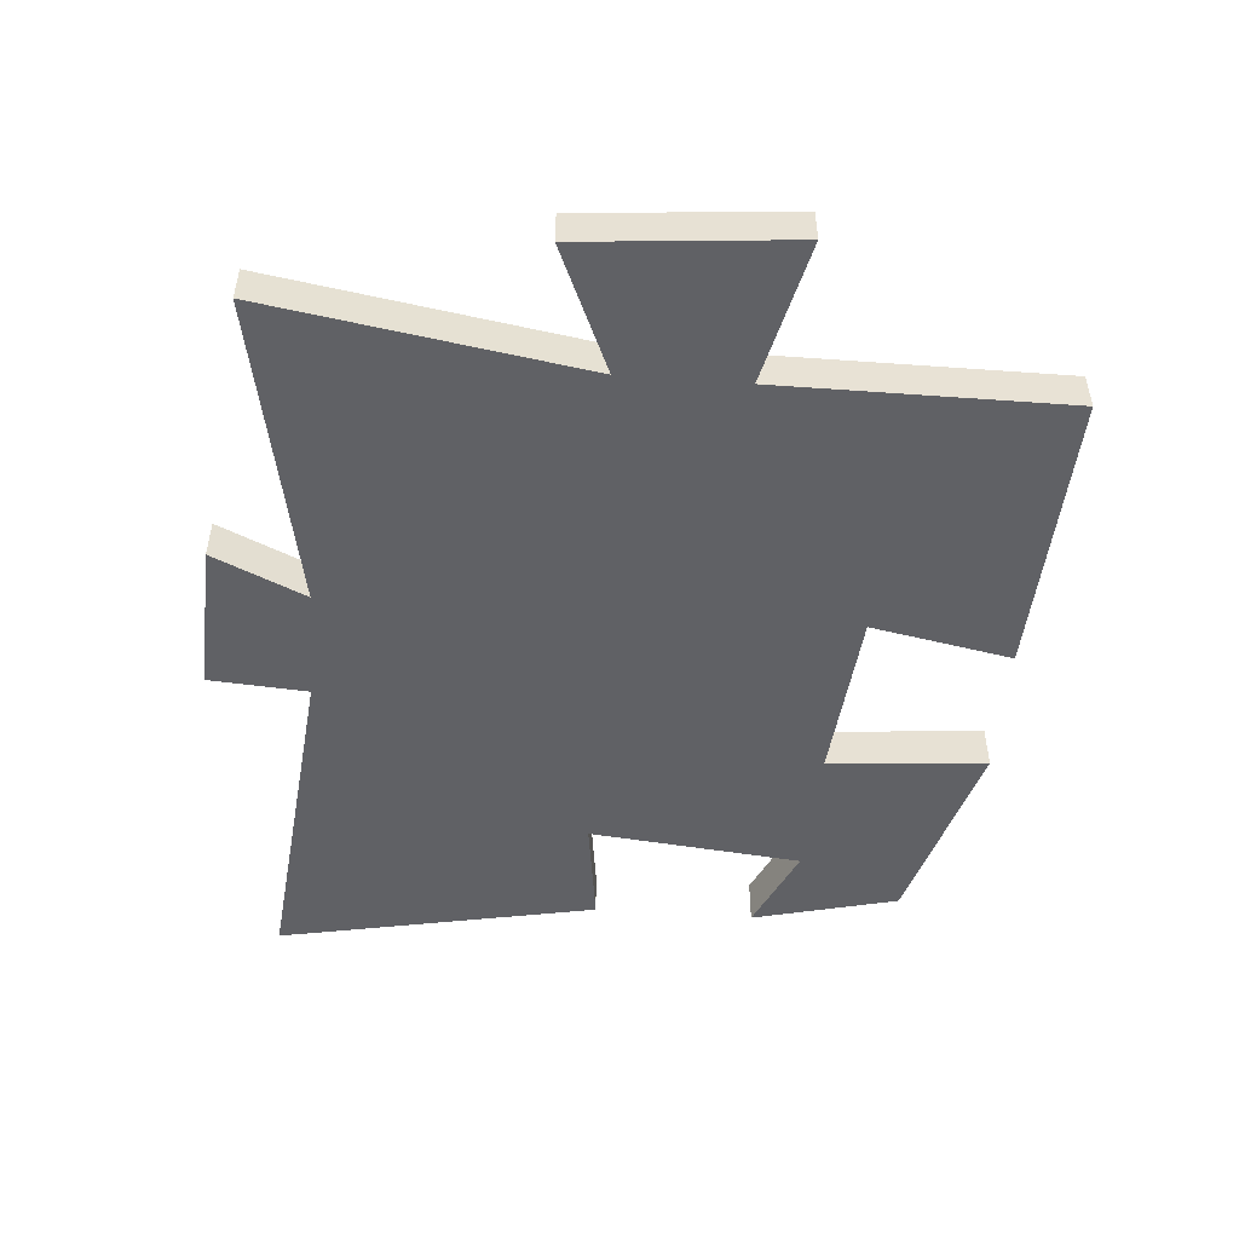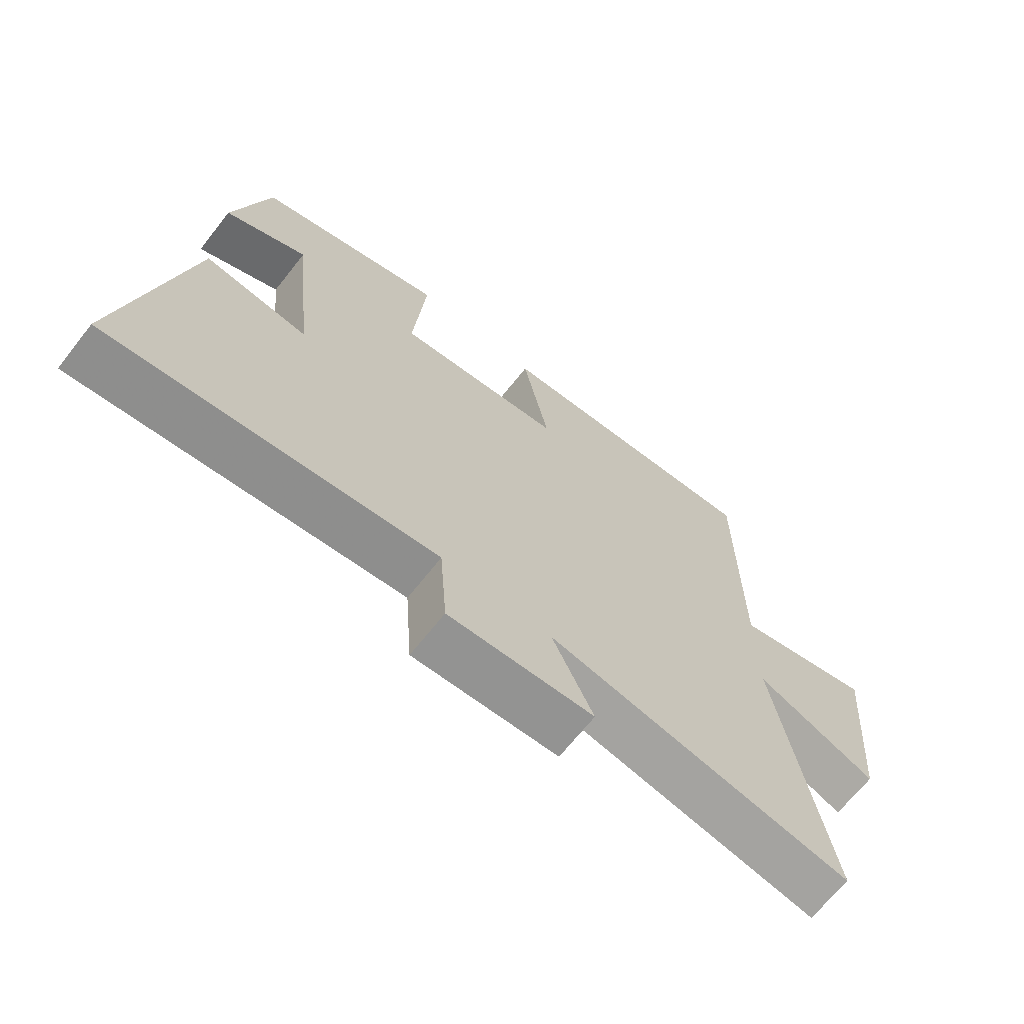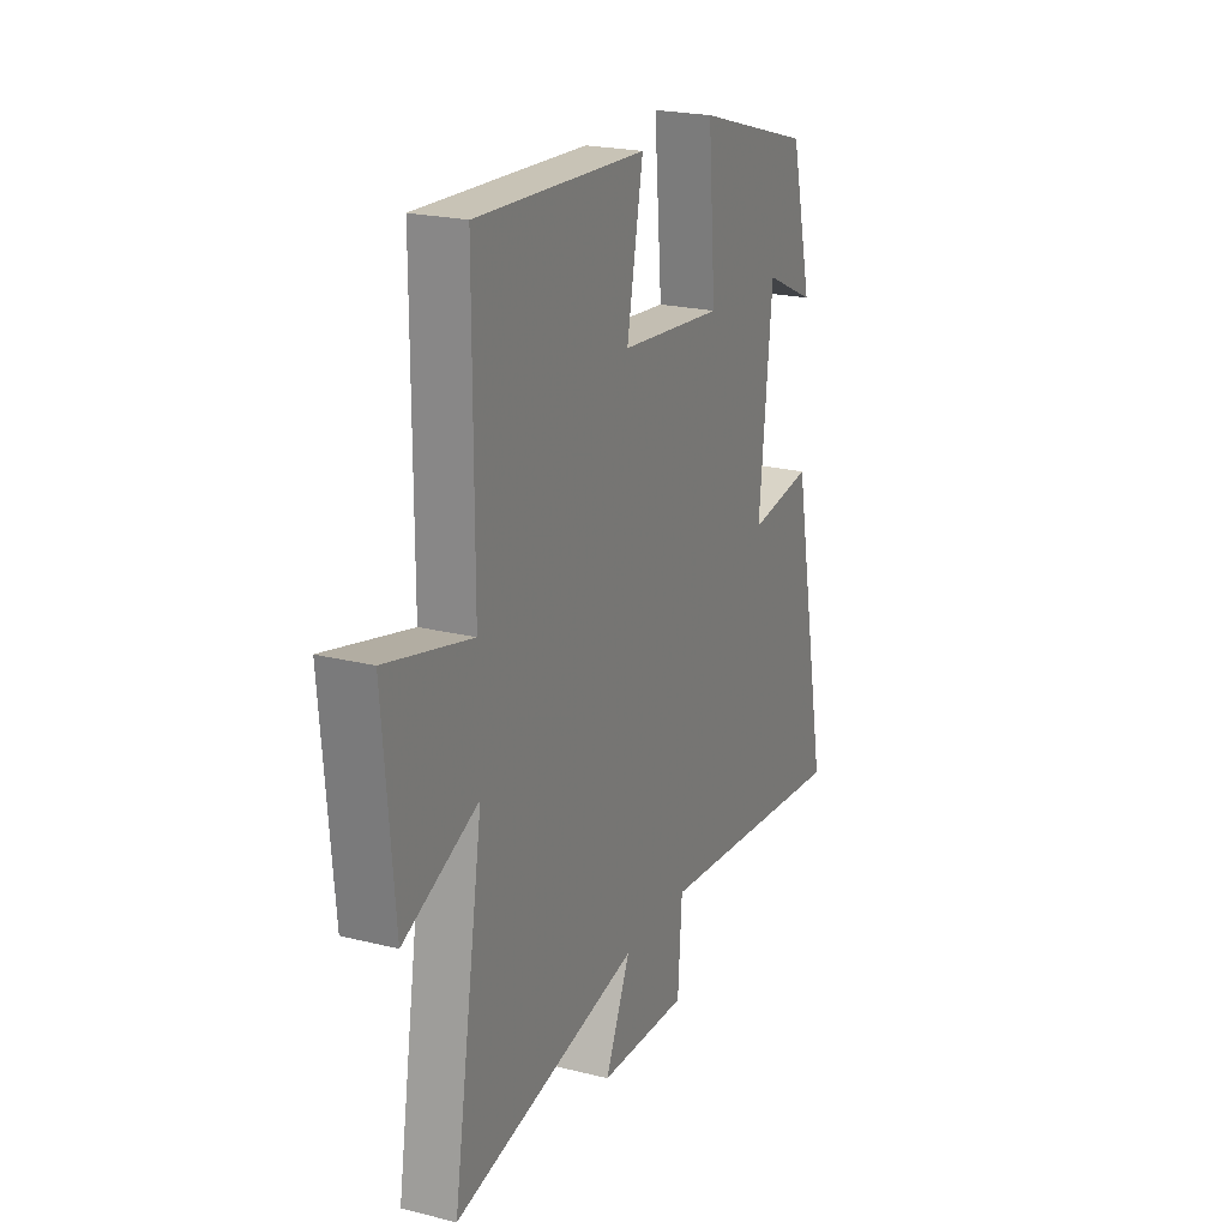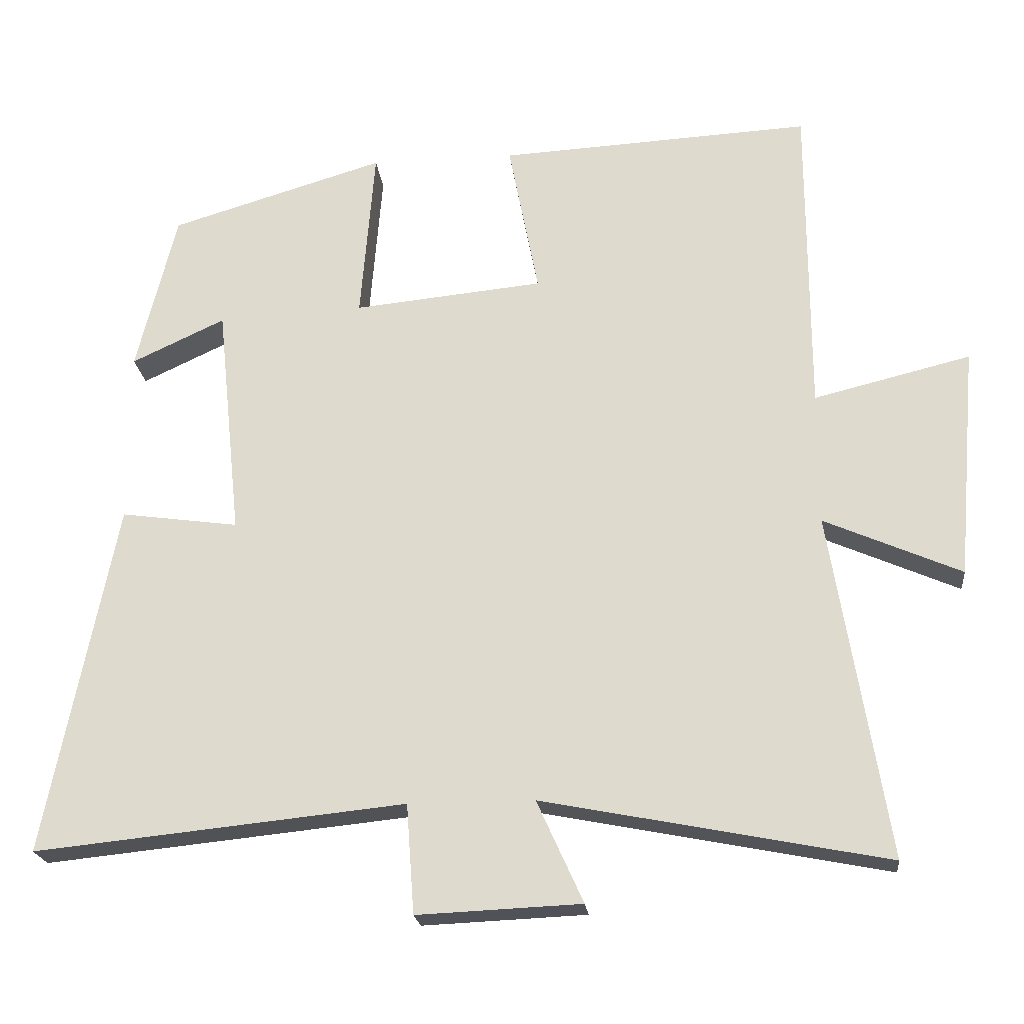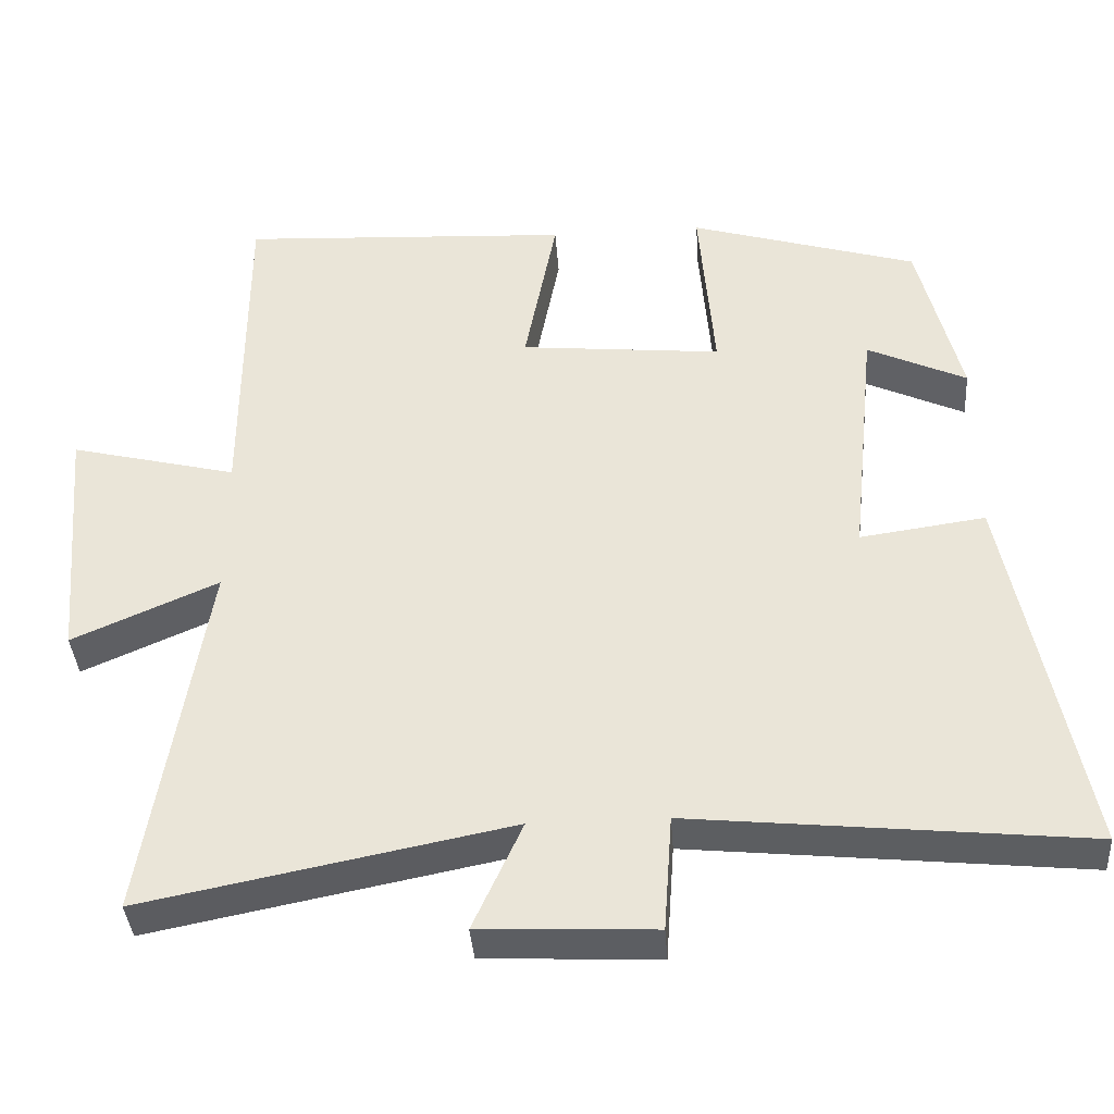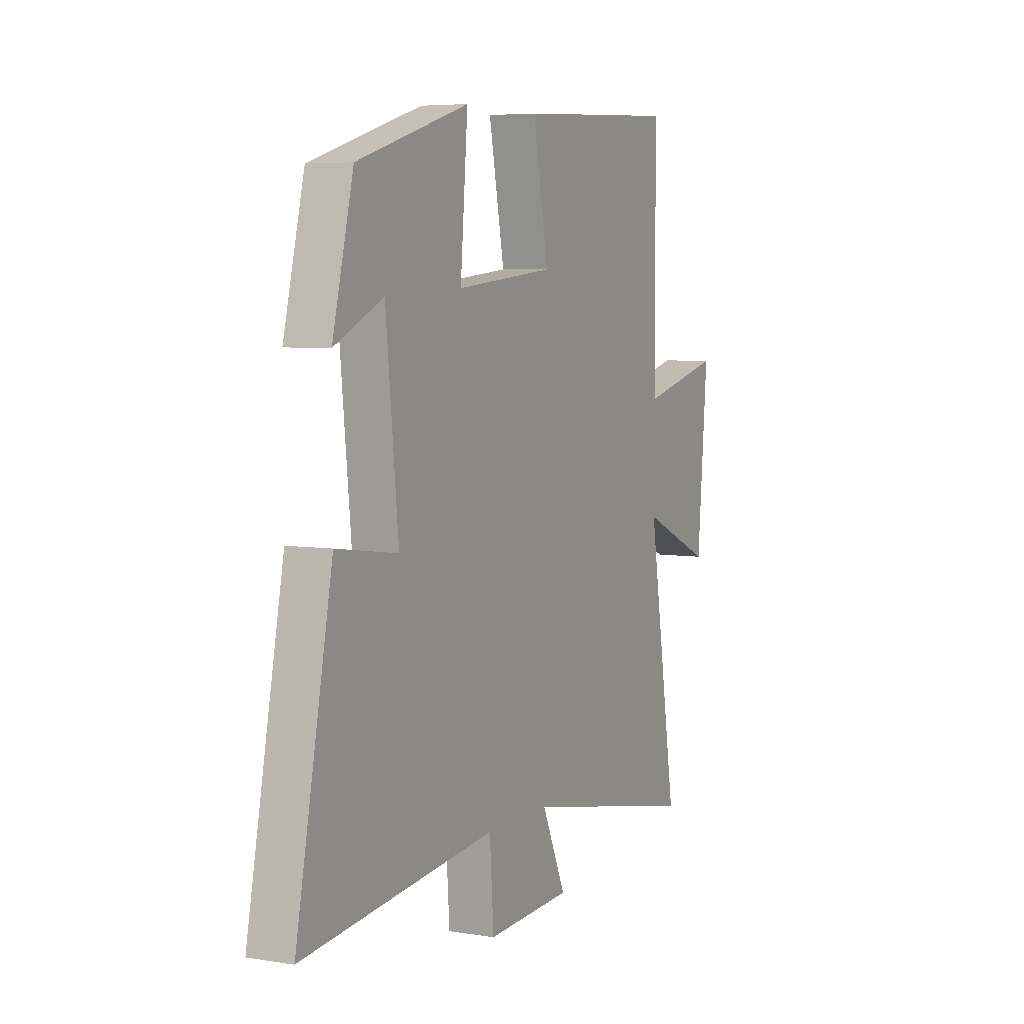
<metadata>
{"format":"obj","ext":"obj","renderer":"f3d","projection":"perspective","resolution":1024,"background":"white","views":[{"elev":-50.3,"azim":-94.4,"up":"+Y"},{"elev":-68.0,"azim":141.7,"up":"+Z"},{"elev":22.1,"azim":-66.5,"up":"+Z"},{"elev":-21.5,"azim":-173.9,"up":"+Z"},{"elev":-38.2,"azim":4.1,"up":"+Z"},{"elev":5.6,"azim":116.4,"up":"+Z"}]}
</metadata>
<code>
v 0.444 0.07 0.41
v 0.5 0.07 0.185
v 0.369 0.07 0.246
v 0.335 0.07 -0.082
v 0.5 0.07 -0.059
v 0.598 0.07 -0.553
v 0.079 0.07 -0.5
v 0.068 0.07 -0.653
v -0.162 0.07 -0.643
v -0.097 0.07 -0.5
v -0.579 0.07 -0.595
v -0.5 0.07 -0.11
v -0.692 0.07 -0.194
v -0.72 0.07 0.132
v -0.5 0.07 0.078
v -0.499 0.07 0.523
v -0.061 0.07 0.5
v -0.103 0.07 0.282
v 0.163 0.07 0.256
v 0.143 0.07 0.5
v 0.444 0 0.41
v 0.5 0 0.185
v 0.369 0 0.246
v 0.335 0 -0.082
v 0.5 0 -0.059
v 0.598 0 -0.553
v 0.079 0 -0.5
v 0.068 0 -0.653
v -0.162 0 -0.643
v -0.097 0 -0.5
v -0.579 0 -0.595
v -0.5 0 -0.11
v -0.692 0 -0.194
v -0.72 0 0.132
v -0.5 0 0.078
v -0.499 0 0.523
v -0.061 0 0.5
v -0.103 0 0.282
v 0.163 0 0.256
v 0.143 0 0.5
f 19 20 1
f 15 16 17 18
f 15 18 19
f 12 13 14 15
f 12 15 19
f 10 11 12 19
f 7 8 9 10
f 7 10 19
f 4 5 6 7
f 3 4 7 19
f 1 2 3
f 1 3 19
f 21 40 39
f 38 37 36 35
f 39 38 35
f 35 34 33 32
f 39 35 32
f 39 32 31 30
f 30 29 28 27
f 39 30 27
f 27 26 25 24
f 39 27 24 23
f 23 22 21
f 39 23 21
f 1 21 22 2
f 2 22 23 3
f 3 23 24 4
f 4 24 25 5
f 5 25 26 6
f 6 26 27 7
f 7 27 28 8
f 8 28 29 9
f 9 29 30 10
f 10 30 31 11
f 11 31 32 12
f 12 32 33 13
f 13 33 34 14
f 14 34 35 15
f 15 35 36 16
f 16 36 37 17
f 17 37 38 18
f 18 38 39 19
f 19 39 40 20
f 20 40 21 1

</code>
